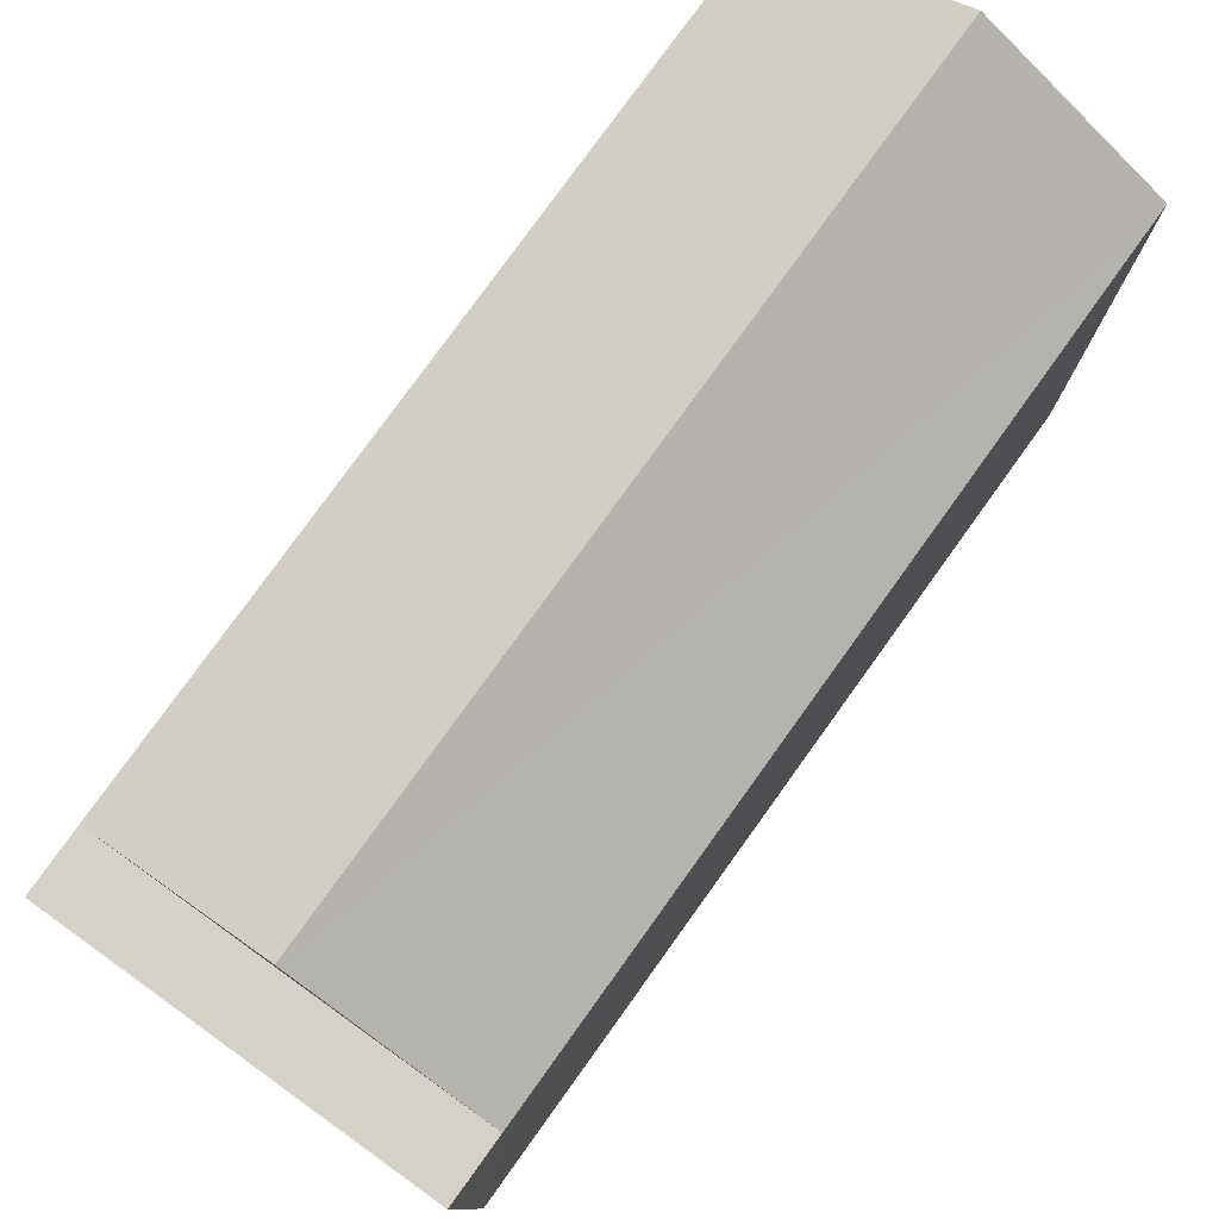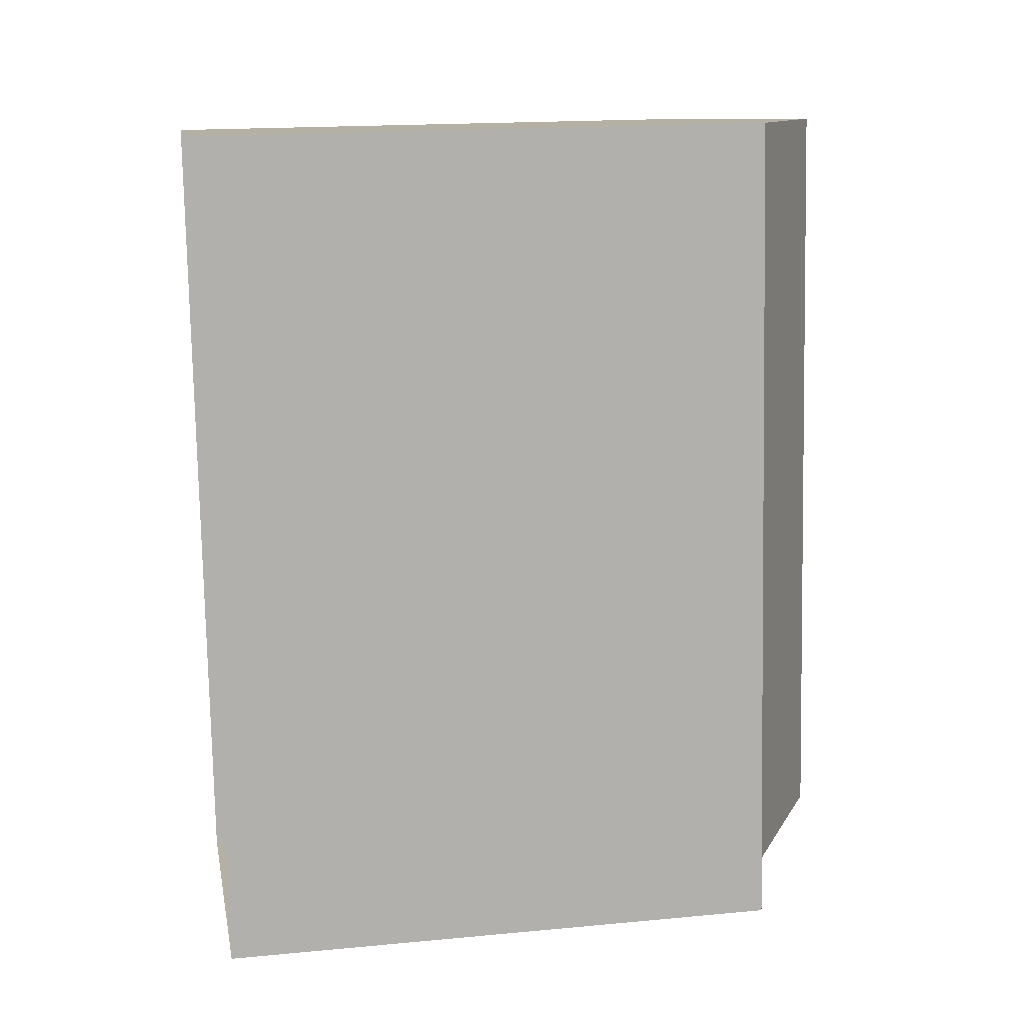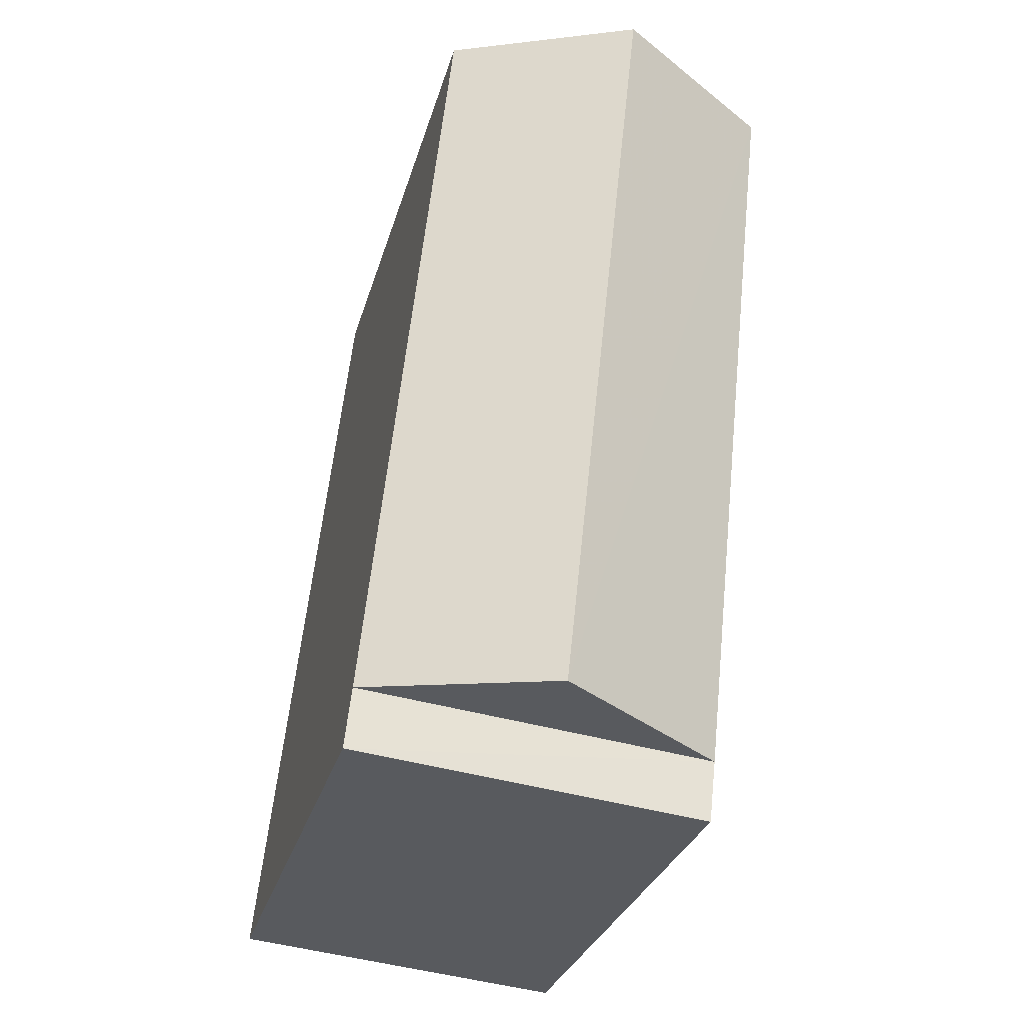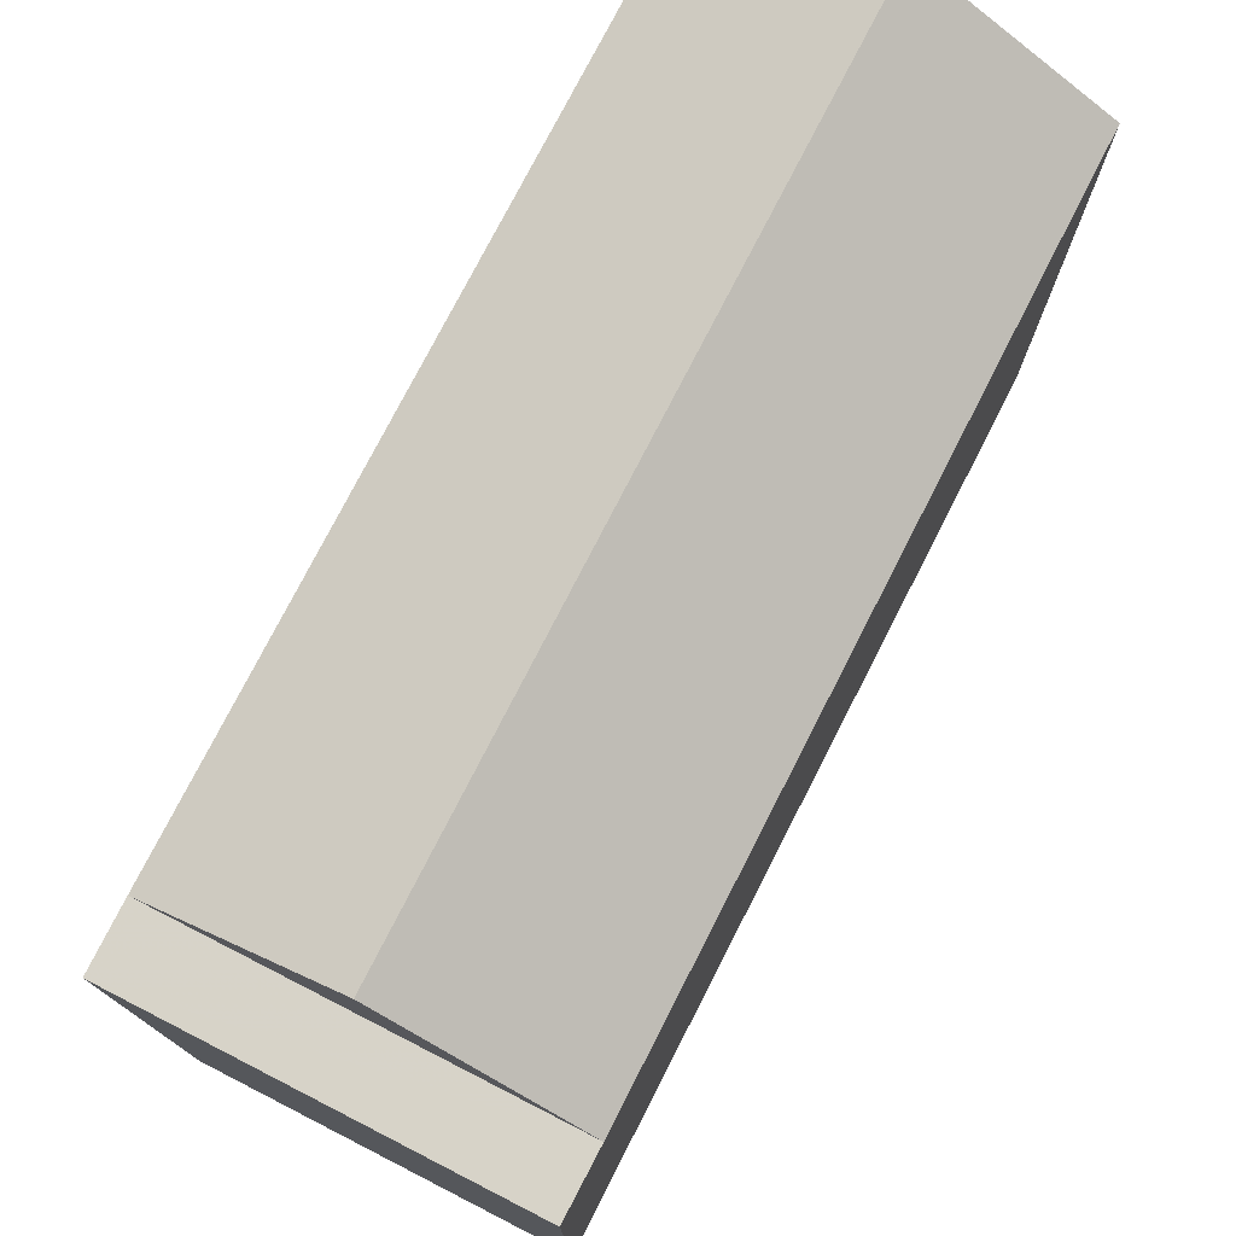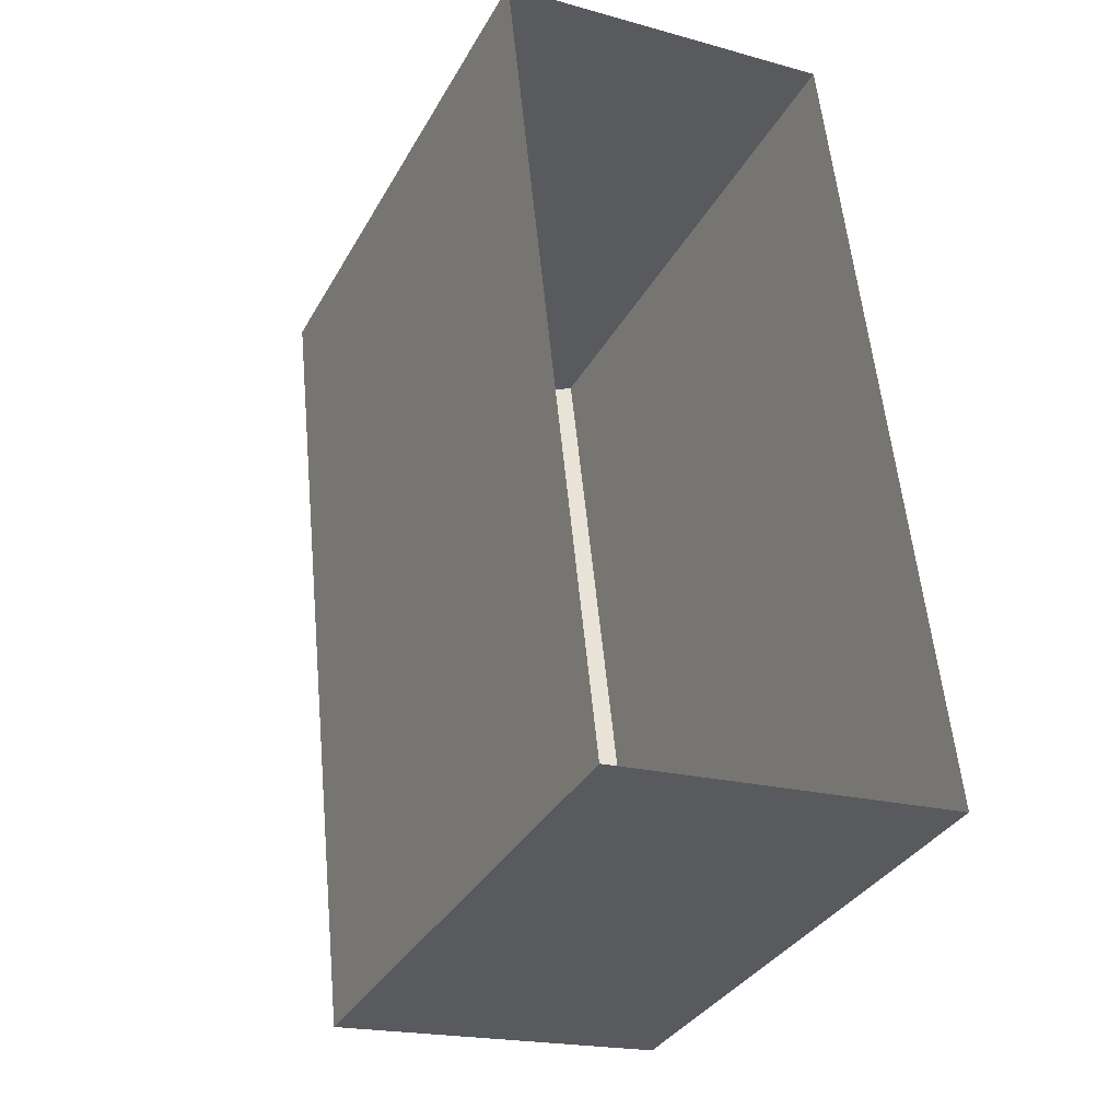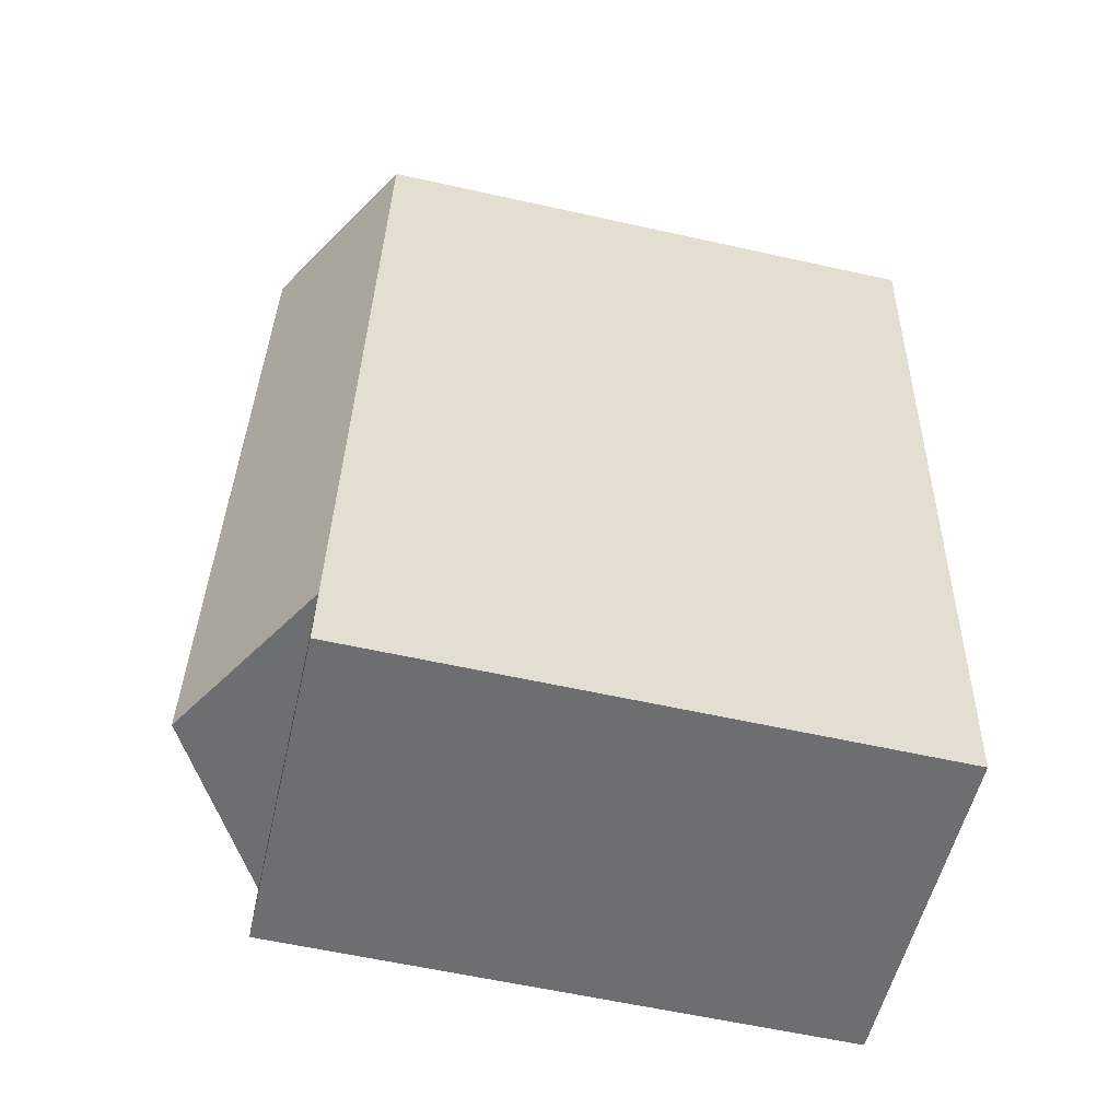
<metadata>
{"format":"obj","ext":"obj","renderer":"f3d","projection":"perspective","resolution":1024,"background":"white","views":[{"elev":78.9,"azim":29.6,"up":"+Z"},{"elev":17.7,"azim":-100.5,"up":"+Y"},{"elev":-29.2,"azim":-14.6,"up":"+Y"},{"elev":76.5,"azim":21.0,"up":"+Z"},{"elev":-34.4,"azim":154.4,"up":"+Y"},{"elev":-60.3,"azim":77.2,"up":"+Y"}]}
</metadata>
<code>
v -8.943e+04 -9.909e+04 7.221
v -8.943e+04 -9.908e+04 7.221
v -8.942e+04 -9.908e+04 7.22
v -8.943e+04 -9.909e+04 7.22
v -8.943e+04 -9.909e+04 15.94
v -8.943e+04 -9.909e+04 15.94
v -8.943e+04 -9.909e+04 15.94
v -8.943e+04 -9.909e+04 15.94
v -8.942e+04 -9.908e+04 15.94
v -8.943e+04 -9.908e+04 17.49
v -8.943e+04 -9.909e+04 17.49
v -8.943e+04 -9.908e+04 15.94
f 1 2 3
f 4 1 3
f 5 6 7
f 5 8 6
f 9 10 11
f 12 8 10
f 5 9 11
f 8 11 10
f 9 3 2
f 12 9 2
f 11 8 5
f 10 9 12
f 12 2 8
f 8 1 6
f 8 2 1
f 7 1 4
f 7 6 1
f 9 5 3
f 3 5 4
f 5 7 4

</code>
